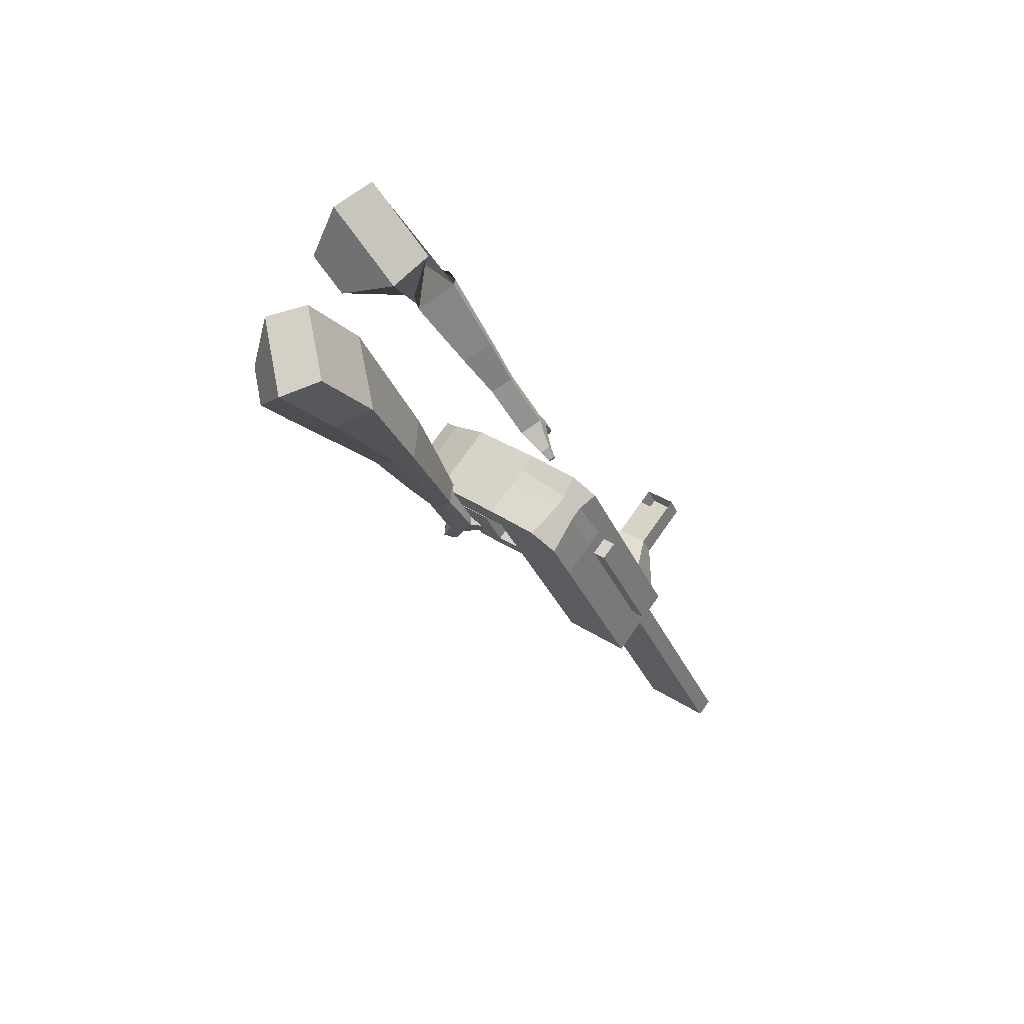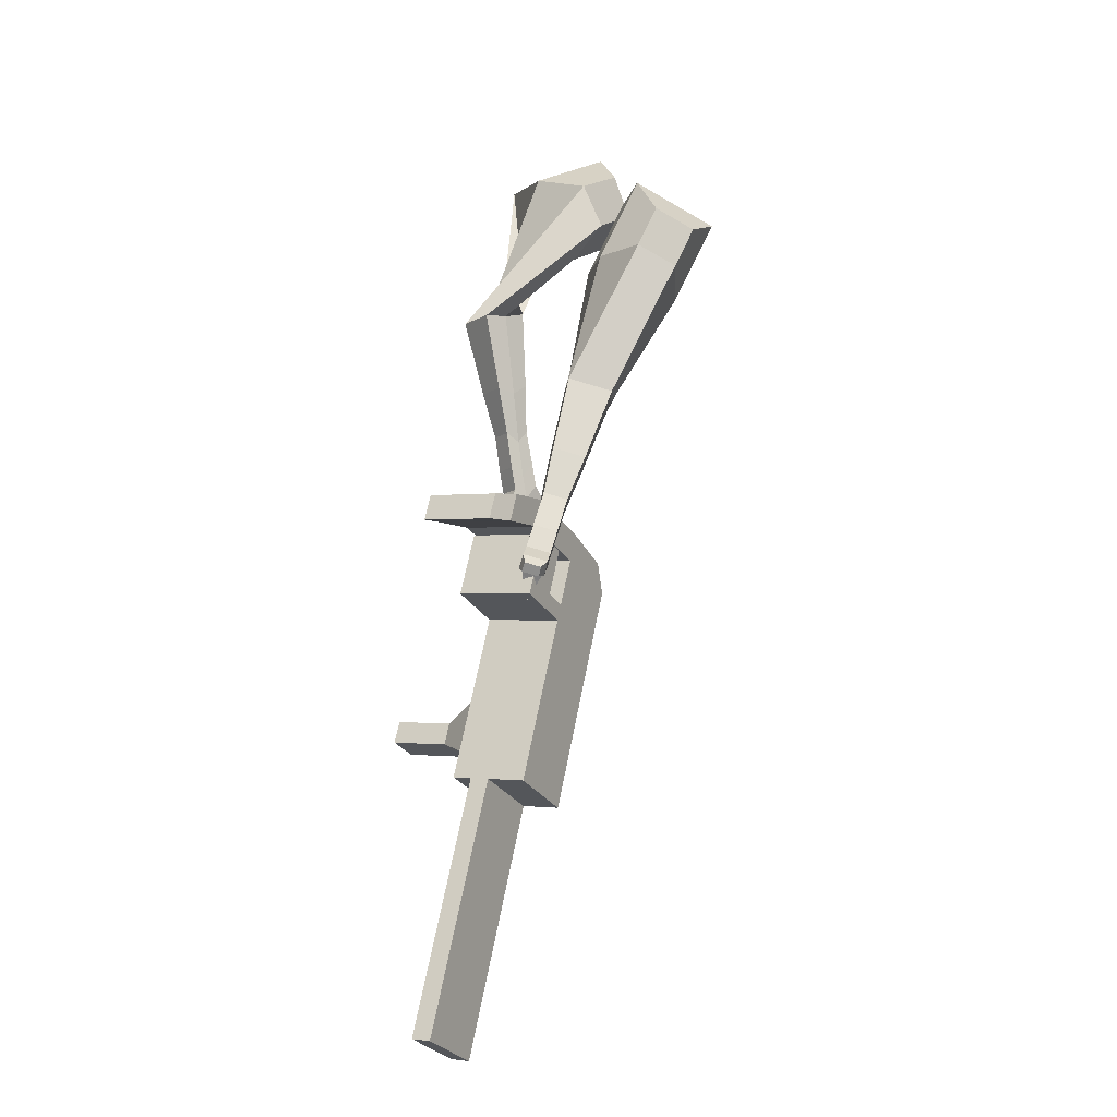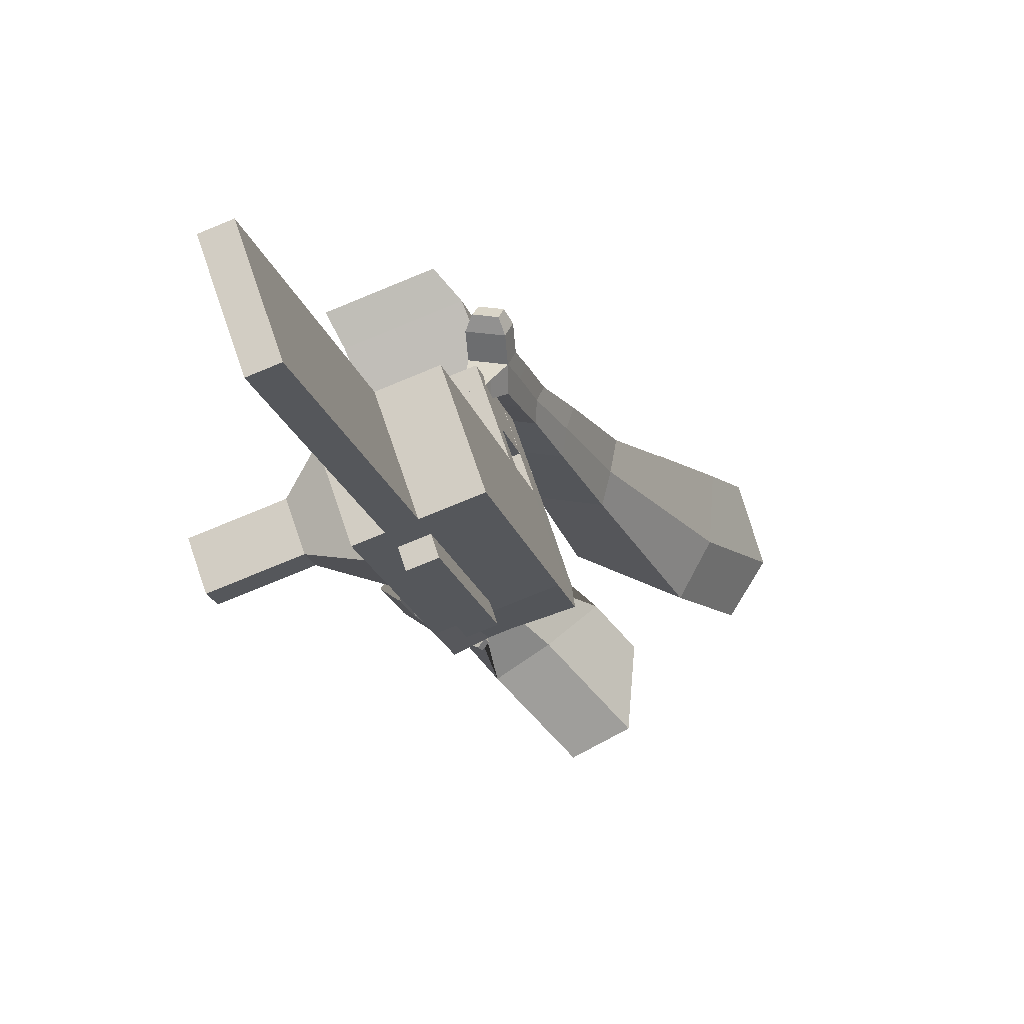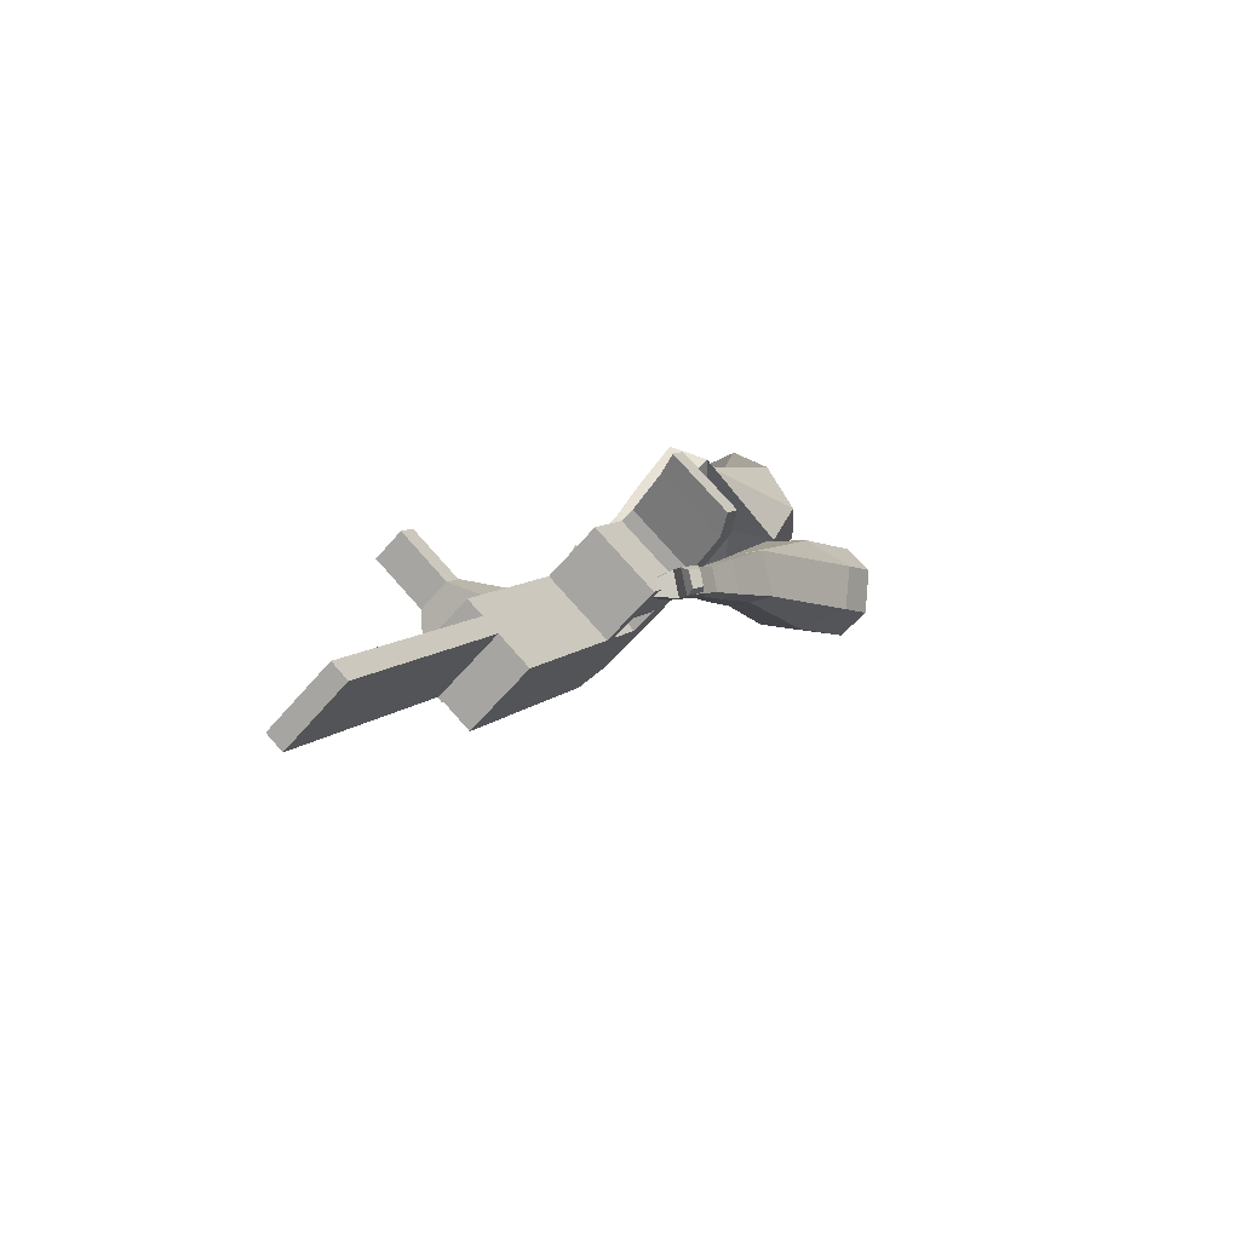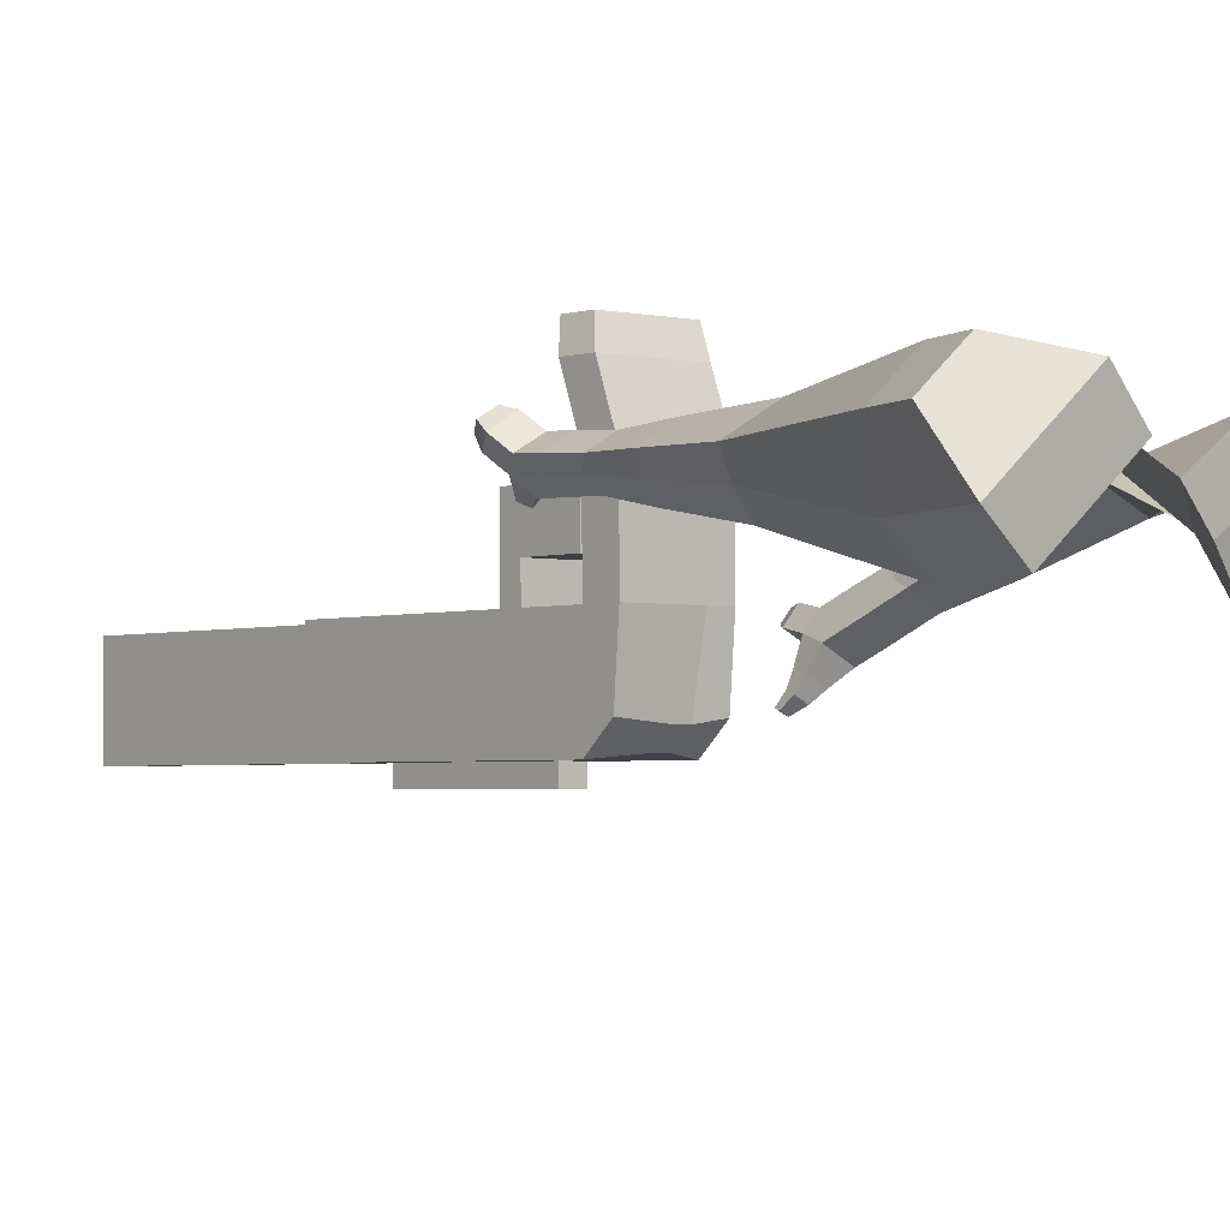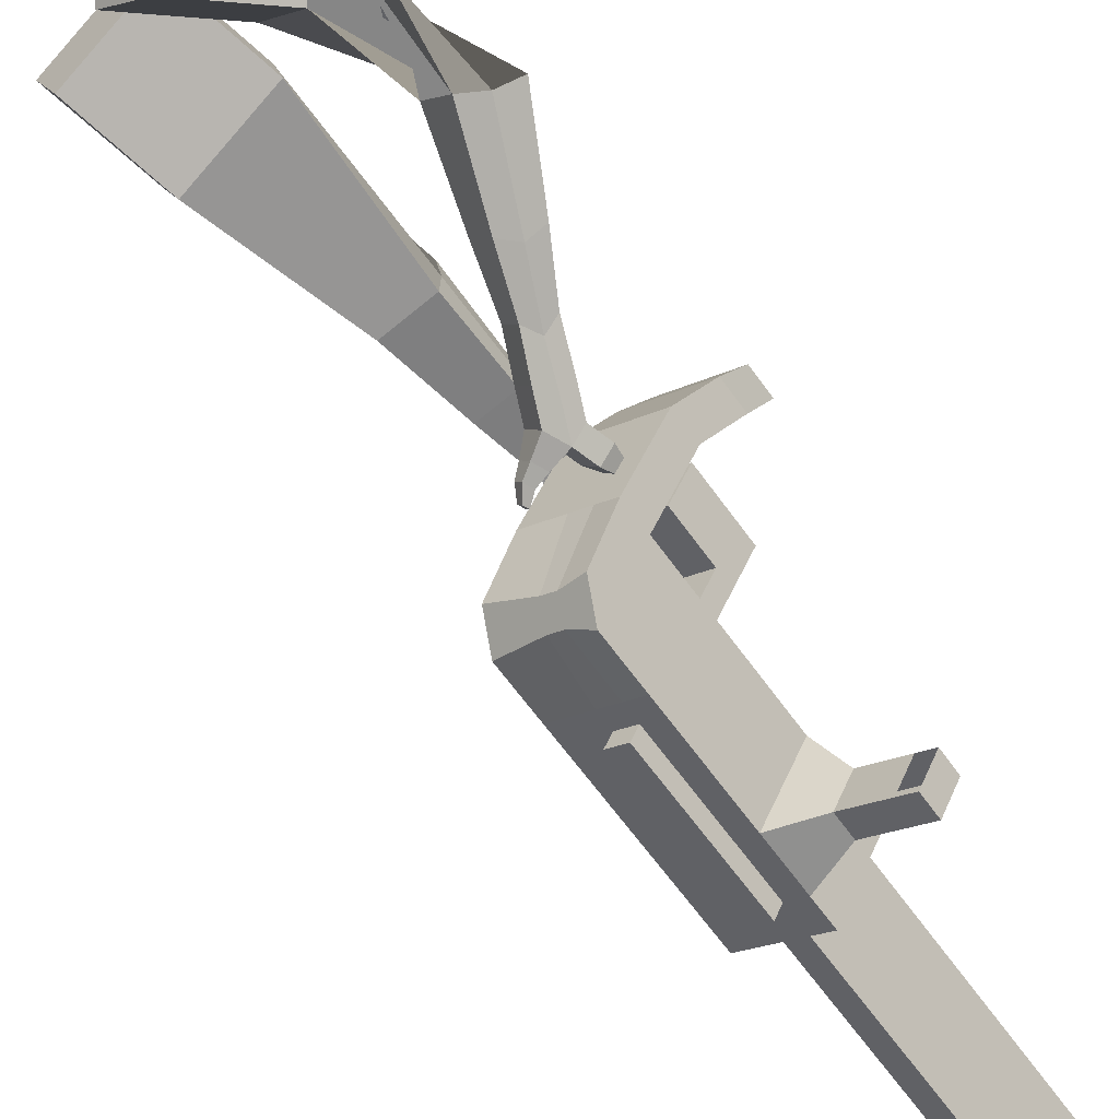
<metadata>
{"format":"obj","ext":"obj","renderer":"f3d","projection":"perspective","resolution":1024,"background":"white","views":[{"elev":50.7,"azim":-67.7,"up":"+Z"},{"elev":-42.1,"azim":-173.0,"up":"+Z"},{"elev":-34.4,"azim":179.2,"up":"+Y"},{"elev":-78.4,"azim":119.3,"up":"+Z"},{"elev":19.9,"azim":-57.0,"up":"+Y"},{"elev":-40.8,"azim":22.7,"up":"+Y"}]}
</metadata>
<code>
o Cube.046_Cube.010
v 35.88 -97.98 -1174
v -34.2 -301.8 -1127
v 87.25 -162 -1378
v 17.17 -365.8 -1332
v -166.7 -43.7 -1241
v -236.8 -247.5 -1195
v -115.3 -107.7 -1446
v -185.4 -311.5 -1400
v -34.84 -9.862 -892
v -104.9 -213.7 -845.8
v -307.5 -159.4 -913.7
v -237.4 44.42 -959.8
v -66.85 30.02 -764.5
v -136.9 -173.8 -718.4
v -339.5 -119.5 -786.2
v -269.4 84.29 -832.4
v -85.76 53.57 -689.2
v -133.4 -98.66 -668.2
v -336 -44.38 -736
v -288.3 107.9 -757.1
v 3.01 233.2 -810.5
v -199.5 287.5 -878.4
v -15.9 256.8 -735.2
v -218.5 311 -803.1
v -23.81 -23.61 -935.9
v -93.88 -227.4 -889.8
v -226.4 30.67 -1004
v -296.4 -173.1 -957.6
v -11.71 57.42 -907.2
v -214.3 111.7 -975.1
v -0.6761 43.67 -951.2
v -203.2 97.95 -1019
v 21.85 155 -929.3
v -180.7 209.3 -997.2
v 32.89 141.3 -973.3
v -169.7 195.6 -1041
v -42.99 96.39 -782.6
v -245.6 150.7 -850.5
v -9.432 194 -804.8
v -212 248.3 -872.6
v 58.44 344.8 -886.7
v -144.1 399.1 -954.6
v 39.53 368.4 -811.4
v -163 422.6 -879.3
v 69.11 -139.4 -1306
v -0.9628 -343.2 -1260
v -133.4 -85.1 -1374
v -203.5 -288.9 -1328
v -14.03 -134.8 -1412
v -84.11 -338.6 -1366
v -65.4 -70.84 -1208
v -135.5 -274.6 -1161
v -136.1 17.28 -925.9
v -206.2 -186.5 -879.7
v -168.1 57.16 -798.4
v -229.4 -136.6 -741.3
v -187 80.71 -723.1
v -227 -85.96 -707.5
v -98.27 260.3 -844.5
v -117.2 283.9 -769.2
v -195.2 -200.3 -923.7
v -125.1 3.53 -969.8
v -113 84.56 -941.1
v -102 70.81 -985.1
v -79.43 182.2 -963.3
v -68.39 168.4 -1007
v -144.3 123.5 -816.6
v -110.7 221.1 -838.7
v -42.84 371.9 -920.7
v -61.75 395.5 -845.4
v -102.2 -316 -1294
v -32.17 -112.2 -1340
v 36.61 -148.4 -1395
v -84.84 -288.2 -1144
v -155.6 -200.1 -862.8
v -195.2 -145.8 -729.9
v -192.9 -95.11 -696.1
v -74.45 -10.04 -952.9
v -51.32 57.24 -968.1
v -17.75 154.8 -990.2
v 18.47 -125.8 -1323
v -33.47 -352.2 -1349
v -14.76 -84.41 -1191
v -85.48 3.708 -908.9
v -117.5 43.59 -781.5
v -136.4 67.14 -706.2
v -47.63 246.8 -827.5
v -66.54 270.3 -752.2
v -144.5 -213.8 -906.7
v -62.35 70.99 -924.2
v -28.79 168.6 -946.3
v -93.63 110 -799.6
v -60.07 207.6 -821.7
v 7.798 358.4 -903.7
v -11.11 381.9 -828.4
v -51.6 -329.6 -1277
v -157.6 -252 -898.1
v -208.3 -238.4 -915
v -64.72 -367.8 -1268
v -115.4 -354.2 -1285
v -148.6 -312.8 -1153
v -97.96 -326.4 -1136
v 125.7 -207.6 -1228
v 111 -189.2 -1169
v 80.01 -279.4 -1149
v 94.7 -297.7 -1207
v 169.5 -219.3 -1213
v 154.8 -201 -1154
v 123.8 -291.1 -1134
v 138.5 -309.4 -1192
v 236.4 -237.2 -1190
v 221.8 -218.9 -1132
v 190.8 -309 -1112
v 205.5 -327.4 -1170
v 279.5 -248.8 -1176
v 264.9 -230.5 -1118
v 233.9 -320.6 -1097
v 248.6 -338.9 -1156
v 135.3 -562.5 -2021
v 84.65 -548.9 -2038
v 154.7 -345.1 -2084
v 205.4 -358.7 -2067
v -1.117 421.4 -952.8
v -94.44 446.4 -984.1
v -18.54 443.1 -883.4
v -111.9 468.1 -914.7
v 74.78 418.1 -852.2
v 92.21 396.4 -921.6
v 45.55 408.9 -937.2
v 28.12 430.6 -867.8
f 45 46 4 3
f 49 50 8 7
f 47 48 6 5
f 26 25 9 10
f 72 47 5 51
f 96 46 2 74
f 10 9 13 14
f 84 9 29 90
f 89 26 10 75
f 27 28 11 12
f 76 14 18 77
f 75 10 14 76
f 12 11 15 16
f 53 12 16 55
f 86 77 18 17
f 16 15 19 20
f 16 20 24 22
f 14 13 17 18
f 59 22 42 69
f 86 17 23 88
f 17 13 21 23
f 55 16 22 59
f 5 6 28 27
f 74 2 26 89
f 51 5 27 62
f 2 1 25 26
f 32 30 34 36
f 62 27 32 64
f 27 12 30 32
f 9 25 31 29
f 66 36 34 65
f 90 29 37 92
f 64 32 36 66
f 29 31 35 33
f 92 37 39 93
f 29 33 39 37
f 34 30 38 40
f 65 34 40 68
f 69 42 124 123
f 23 21 41 43
f 88 23 43 95
f 22 24 44 42
f 82 4 46 96
f 49 7 47 72
f 7 8 48 47
f 46 45 103 106
f 73 49 72 81
f 8 50 71 48
f 24 60 70 44
f 42 44 126 124
f 91 65 68 93
f 38 67 68 40
f 79 64 66 80
f 30 63 67 38
f 80 66 65 91
f 78 62 64 79
f 83 51 62 78
f 6 52 61 28
f 85 55 59 87
f 20 57 60 24
f 87 59 69 94
f 20 19 58 57
f 84 53 55 85
f 11 54 56 15
f 15 56 58 19
f 28 61 54 11
f 12 53 63 30
f 48 71 52 6
f 81 72 51 83
f 50 49 121 120
f 3 4 82 73
f 45 81 83 1
f 9 84 85 13
f 21 87 94 41
f 13 85 87 21
f 1 83 78 25
f 25 78 79 31
f 35 80 91 33
f 31 79 80 35
f 33 91 93 39
f 70 95 130 125
f 3 73 81 45
f 50 82 96 71
f 60 88 95 70
f 67 92 93 68
f 63 90 92 67
f 52 71 100 101
f 57 86 88 60
f 57 58 77 86
f 54 75 76 56
f 56 76 77 58
f 61 89 75 54
f 53 84 90 63
f 89 61 98 97
f 101 102 97 98
f 100 99 102 101
f 61 52 101 98
f 74 89 97 102
f 71 96 99 100
f 96 74 102 99
f 106 103 107 110
f 1 2 105 104
f 2 46 106 105
f 45 1 104 103
f 109 110 114 113
f 104 105 109 108
f 105 106 110 109
f 103 104 108 107
f 113 114 118 117
f 107 108 112 111
f 110 107 111 114
f 108 109 113 112
f 116 117 118 115
f 111 112 116 115
f 114 111 115 118
f 122 119 120 121
f 82 50 120 119
f 73 82 119 122
f 49 73 122 121
f 123 124 126 125
f 129 123 125 130
f 128 129 130 127
f 95 43 127 130
f 94 69 123 129
f 43 41 128 127
f 44 70 125 126
f 41 94 129 128
o Cube.048_Cube.024
v -486 558.4 143.8
v -680.9 426.9 87.68
v -372 472.6 -51.23
v -566.7 340.9 -107.4
v -591.9 689.2 -48.52
v -691.8 621.8 -77.31
v -533.4 645.3 -148.5
v -632.8 578 -176.8
v -402.9 307.1 -469.5
v -285.2 343.3 -440.3
v -311.2 460.4 -480.7
v -428.9 424.2 -510
v -325.1 273.7 -668.9
v -238.6 300.3 -647.4
v -257.7 386.4 -677.1
v -344.3 359.8 -698.6
v -275 255.3 -793.8
v -211.7 274.7 -778.1
v -225.7 337.6 -799.8
v -288.9 318.2 -815.5
v -417.6 575 -100.2
v -623.6 436.1 -158.6
v -538.8 666.1 106.8
v -745.6 526.6 47.22
v -292.9 401.6 -464.8
v -417.9 363.1 -495.8
v -239.7 339.5 -678.9
v -331.6 311.2 -701.7
v -208.5 300 -813.4
v -275.6 279.3 -830.1
v -245.5 228.5 -879.1
v -182.3 248 -863.4
v -177.2 276.1 -909.6
v -244.4 255.5 -926.3
v -258 293.9 -910
v -194.7 313.3 -894.3
v -224.7 210.5 -940.9
v -161.4 230 -925.2
v -156.4 258.2 -971.4
v -223.5 237.5 -988
v -237.1 275.9 -971.8
v -173.9 295.4 -956.1
v -195.6 180.4 -968
v -154.9 192.9 -957.9
v -151.7 211 -987.6
v -194.9 197.7 -998.3
v -218.2 260.7 -1038
v -231.8 299.1 -1022
v -168.5 318.6 -1006
v -151 281.4 -1022
v -176.8 158.8 -986.1
v -149.4 167.2 -979.3
v -147.2 179.4 -999.3
v -176.3 170.5 -1007
v -160.1 145.7 -1013
v -142.9 151 -1009
v -141.5 158.6 -1022
v -159.8 153 -1026
v -206.6 283.1 -1060
v -215.7 308.6 -1049
v -173.6 321.5 -1039
v -162 296.8 -1049
v -311.4 425.3 483.5
v -372.6 243.5 336.5
v -150.6 505.4 317
v -217.7 325.8 170.3
v -463.6 537.4 311.5
v -495 444.2 236.2
v -373 581.5 226.4
v -415.6 486.4 150.9
v -165 382.4 -100
v -85.24 305.3 -42.68
v 11.17 363.1 -96.33
v -65.69 439.6 -153.8
v -157.1 247.1 -268.8
v -99.82 186.8 -227.1
v -26.8 228.8 -266.6
v -84.1 289.1 -308.4
v -149.3 161.9 -374.5
v -107.5 117.9 -344
v -54.09 148.6 -372.8
v -95.96 192.6 -403.4
v -234.3 572.5 286.1
v -318.9 382.1 130.6
v -418.4 487.8 463.1
v -483.3 294.8 307
v -35.42 323.1 -72.73
v -118.2 410.1 -133
v -62.91 194.4 -260.4
v -123.7 258.4 -304.7
v -81.44 115.2 -378.8
v -125.9 162 -411.2
v -158.9 102.6 -446.9
v -117 58.56 -416.4
v -87.23 52.47 -461.4
v -131.7 99.24 -493.8
v -102.3 130.4 -484.4
v -60.45 86.38 -453.9
v -164.7 60.59 -499.6
v -122.9 16.54 -469.1
v -93.06 10.45 -514.1
v -137.5 57.21 -546.5
v -108.2 88.41 -537.1
v -66.29 44.36 -506.5
v -180.1 15.99 -515.9
v -153.1 -12.36 -496.3
v -133.9 -16.28 -525.3
v -162.5 13.82 -546.1
v -111.9 47.83 -595.1
v -82.59 79.03 -585.7
v -40.72 34.98 -555.2
v -67.49 1.067 -562.7
v -191.9 -13.83 -526.9
v -173.7 -32.95 -513.7
v -160.8 -35.59 -533.2
v -180 -15.3 -547.3
v -196.2 -40.97 -547.7
v -184.9 -52.92 -539.5
v -176.8 -54.57 -551.7
v -188.9 -41.88 -560.5
v -86.02 40.4 -614.5
v -66.5 61.14 -608.2
v -38.66 31.85 -587.9
v -56.46 9.302 -592.9
f 131 132 134 133
f 138 137 141 142
f 137 138 136 135
f 153 154 132 131
f 151 137 135 153
f 152 134 132 154
f 142 141 145 146
f 151 133 140 155
f 152 138 142 156
f 133 134 139 140
f 158 146 150 160
f 155 140 144 157
f 156 142 146 158
f 140 139 143 144
f 149 159 163 166
f 144 143 147 148
f 146 145 149 150
f 157 144 148 159
f 145 157 159 149
f 148 147 161 162
f 139 156 158 143
f 141 155 157 145
f 143 158 160 147
f 134 152 156 139
f 137 151 155 141
f 138 152 154 136
f 133 151 153 131
f 135 136 154 153
f 165 166 172 171
f 161 164 170 167
f 150 149 166 165
f 159 148 162 163
f 147 160 164 161
f 160 150 165 164
f 172 169 180 179
f 168 167 173 174
f 163 162 168 169
f 166 163 169 172
f 164 165 171 170
f 162 161 167 168
f 176 175 183 184
f 167 170 176 173
f 169 168 174 175
f 170 169 175 176
f 179 180 192 191
f 170 171 178 177
f 171 172 179 178
f 169 170 177 180
f 184 183 187 188
f 175 174 182 183
f 173 176 184 181
f 174 173 181 182
f 186 185 188 187
f 183 182 186 187
f 181 184 188 185
f 182 181 185 186
f 192 189 190 191
f 177 178 190 189
f 180 177 189 192
f 178 179 191 190
f 193 194 196 195
f 200 199 203 204
f 199 200 198 197
f 215 216 194 193
f 213 199 197 215
f 214 196 194 216
f 204 203 207 208
f 213 195 202 217
f 214 200 204 218
f 195 196 201 202
f 220 208 212 222
f 217 202 206 219
f 218 204 208 220
f 202 201 205 206
f 211 221 225 228
f 206 205 209 210
f 208 207 211 212
f 219 206 210 221
f 207 219 221 211
f 210 209 223 224
f 201 218 220 205
f 203 217 219 207
f 205 220 222 209
f 196 214 218 201
f 199 213 217 203
f 200 214 216 198
f 195 213 215 193
f 197 198 216 215
f 227 228 234 233
f 223 226 232 229
f 212 211 228 227
f 221 210 224 225
f 209 222 226 223
f 222 212 227 226
f 234 231 242 241
f 230 229 235 236
f 225 224 230 231
f 228 225 231 234
f 226 227 233 232
f 224 223 229 230
f 238 237 245 246
f 229 232 238 235
f 231 230 236 237
f 232 231 237 238
f 241 242 254 253
f 232 233 240 239
f 233 234 241 240
f 231 232 239 242
f 246 245 249 250
f 237 236 244 245
f 235 238 246 243
f 236 235 243 244
f 248 247 250 249
f 245 244 248 249
f 243 246 250 247
f 244 243 247 248
f 254 251 252 253
f 239 240 252 251
f 242 239 251 254
f 240 241 253 252

</code>
